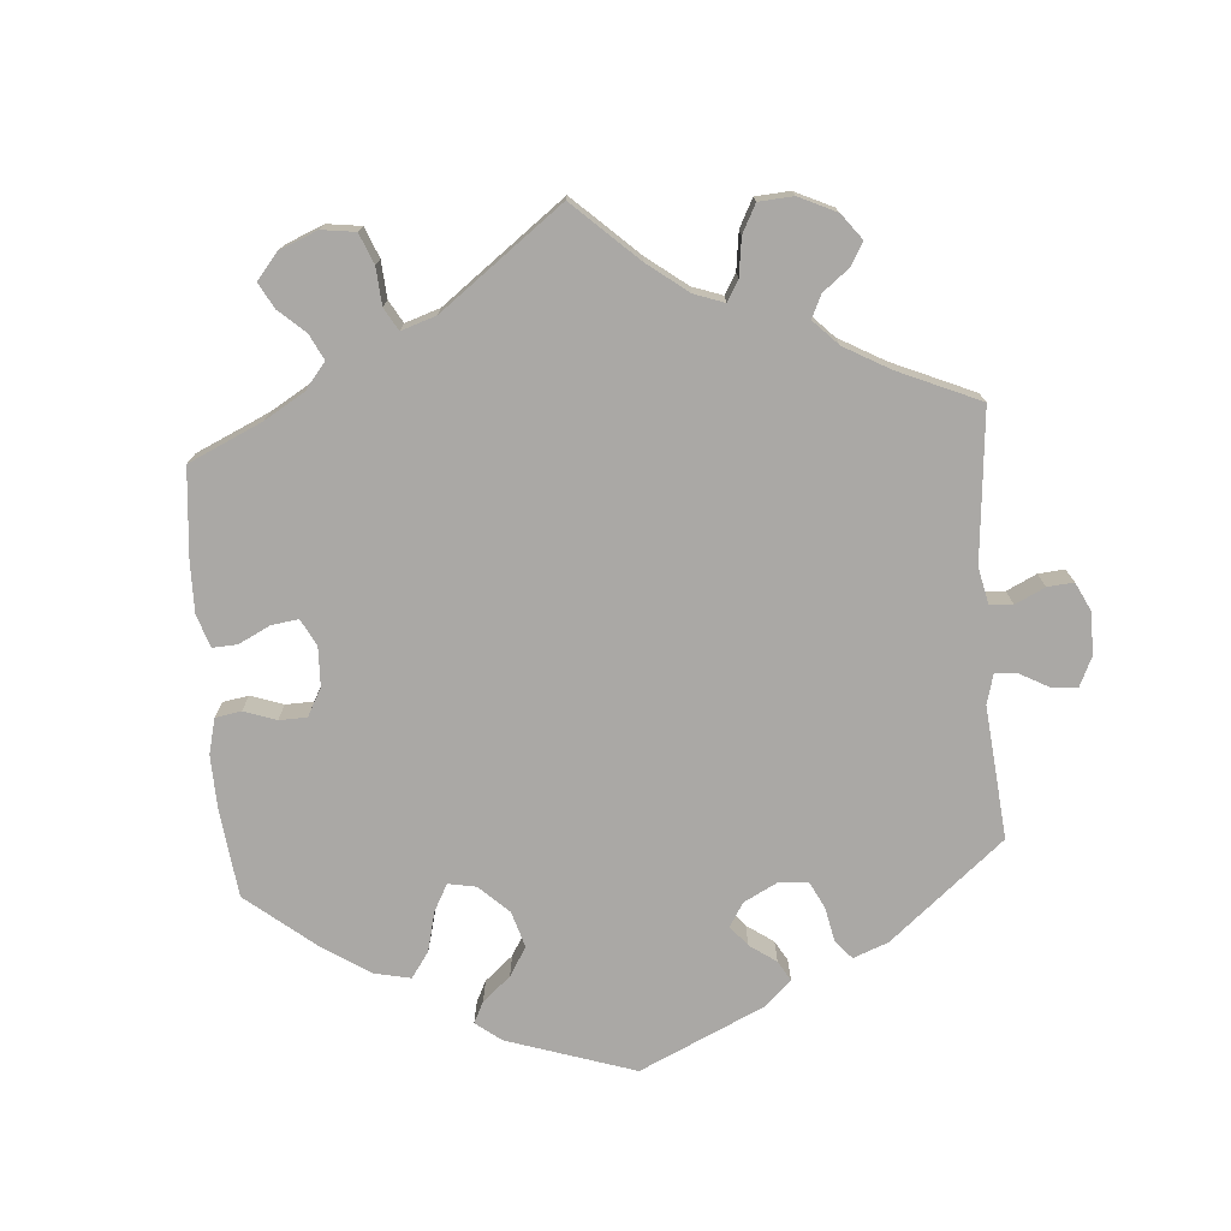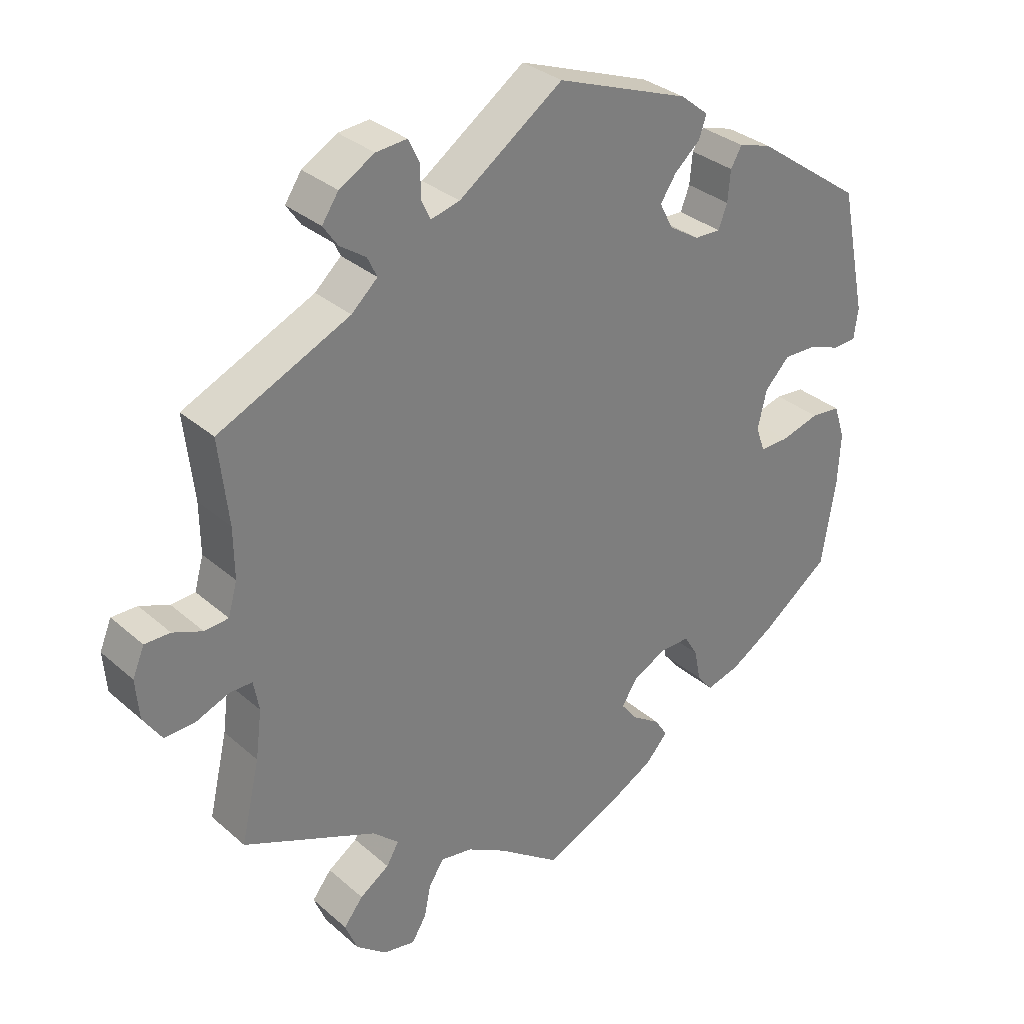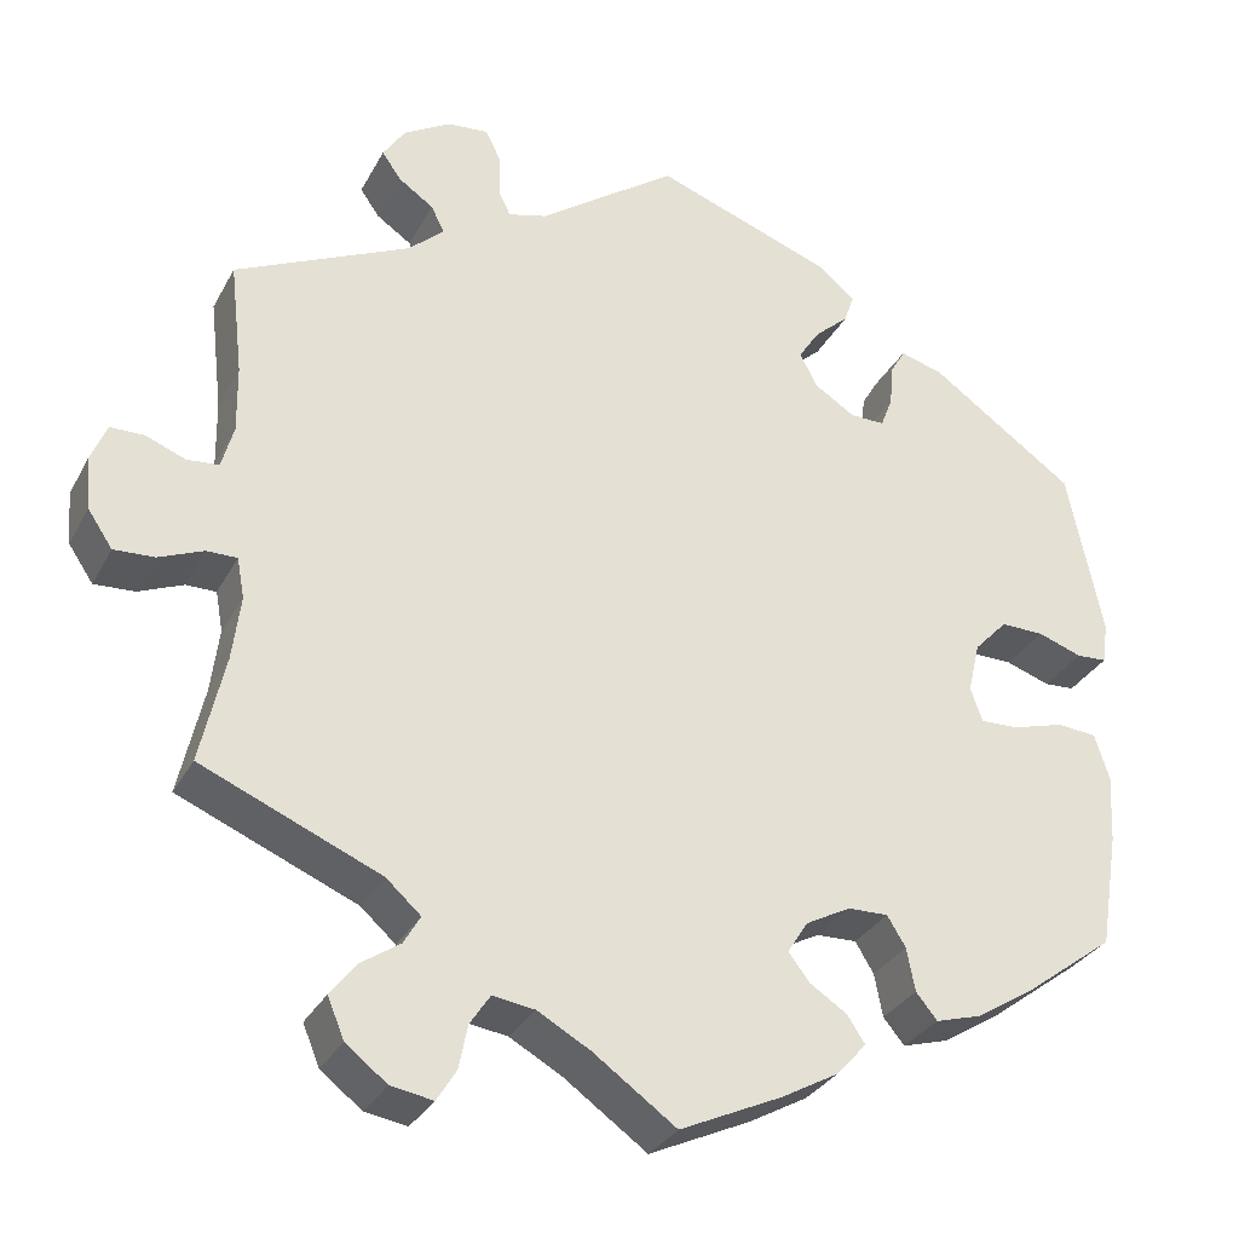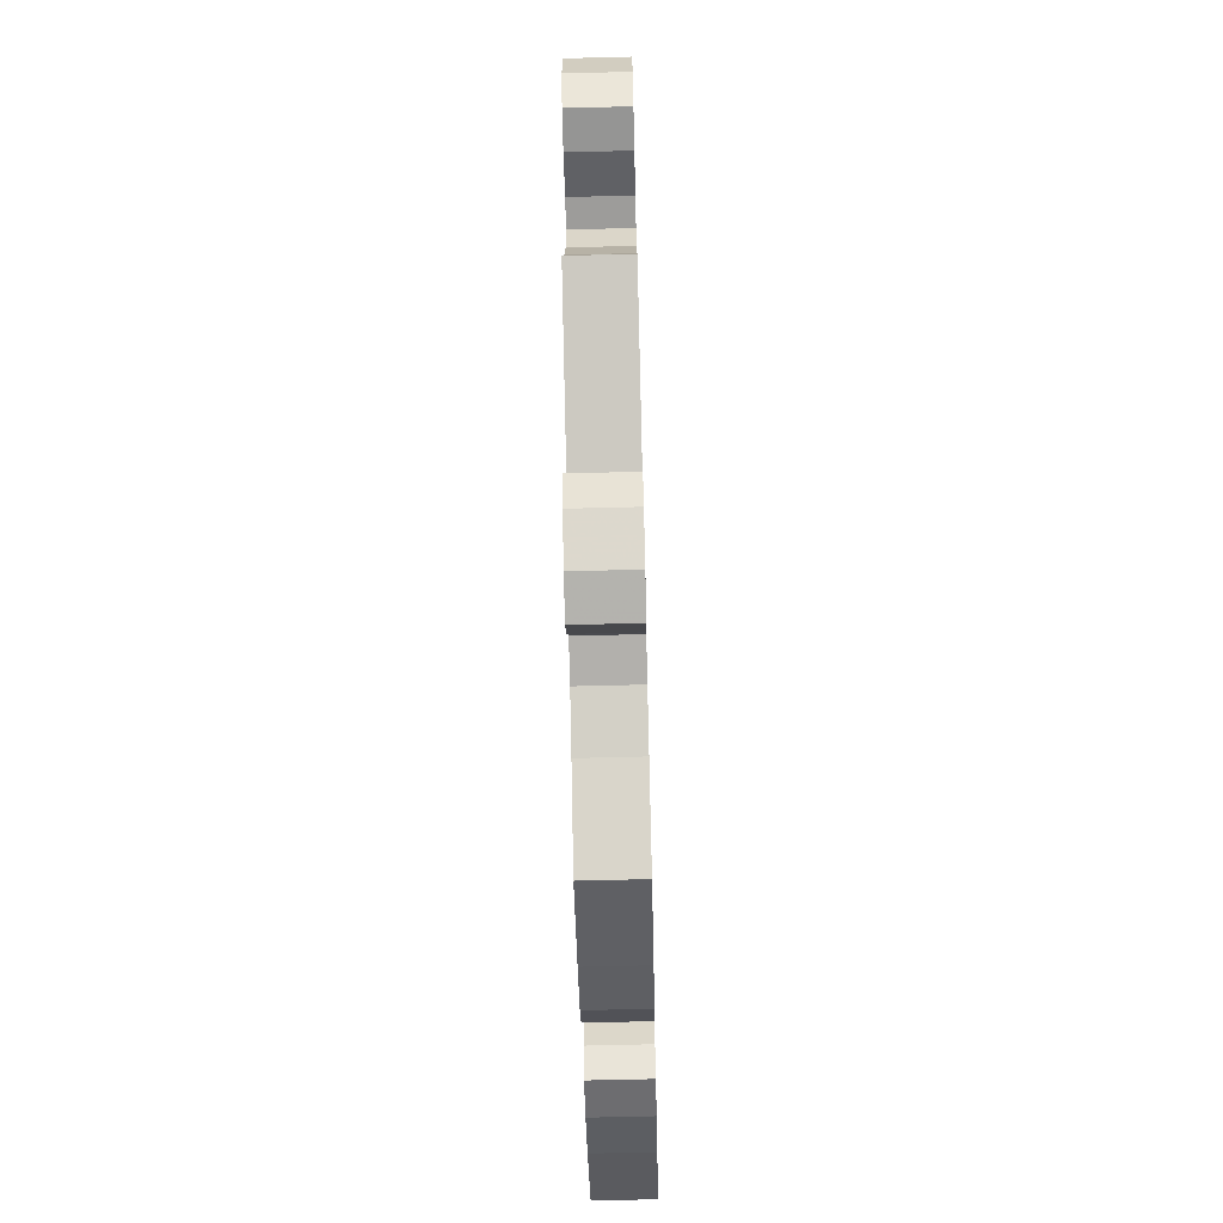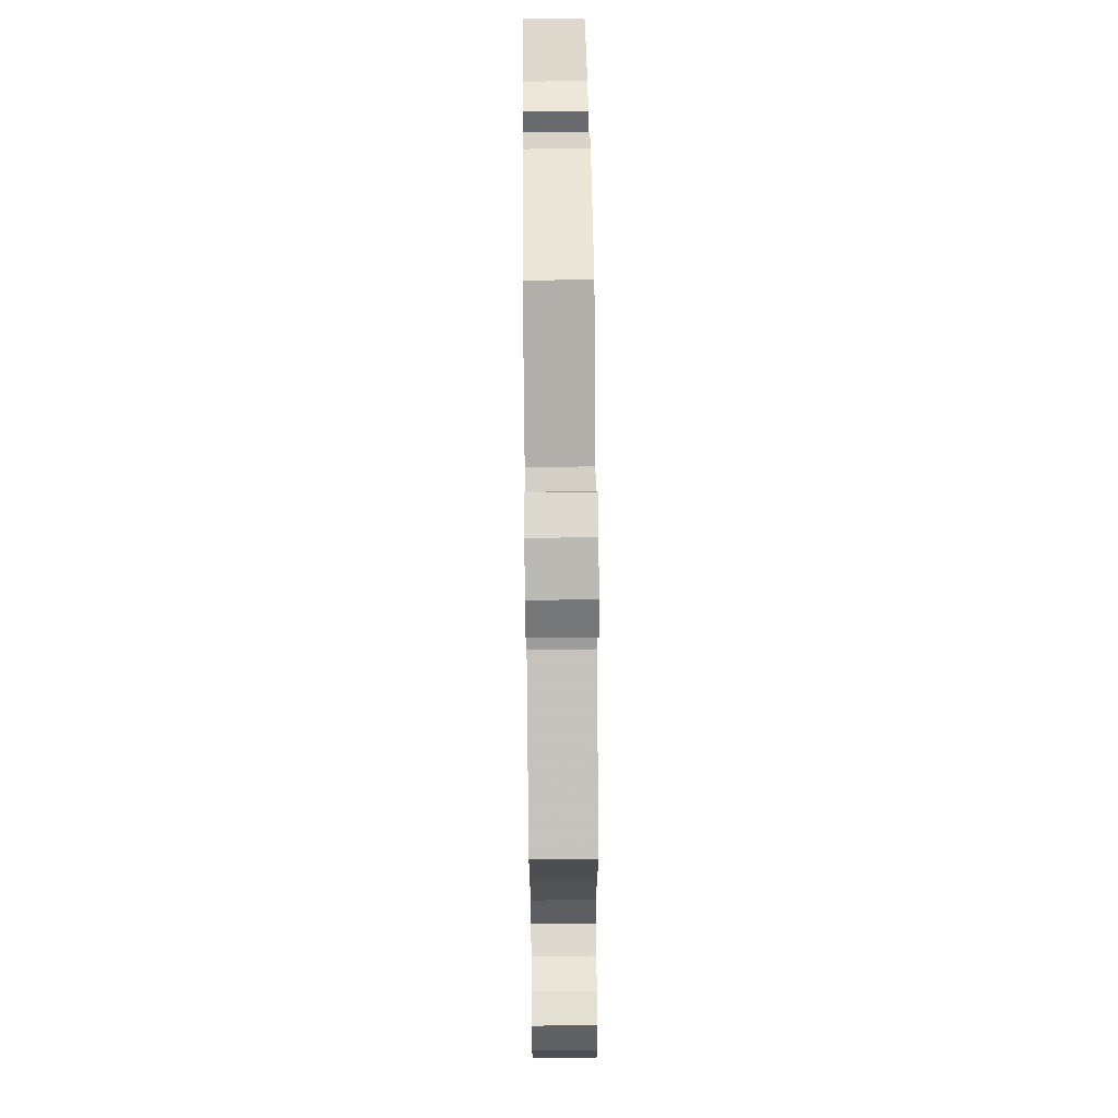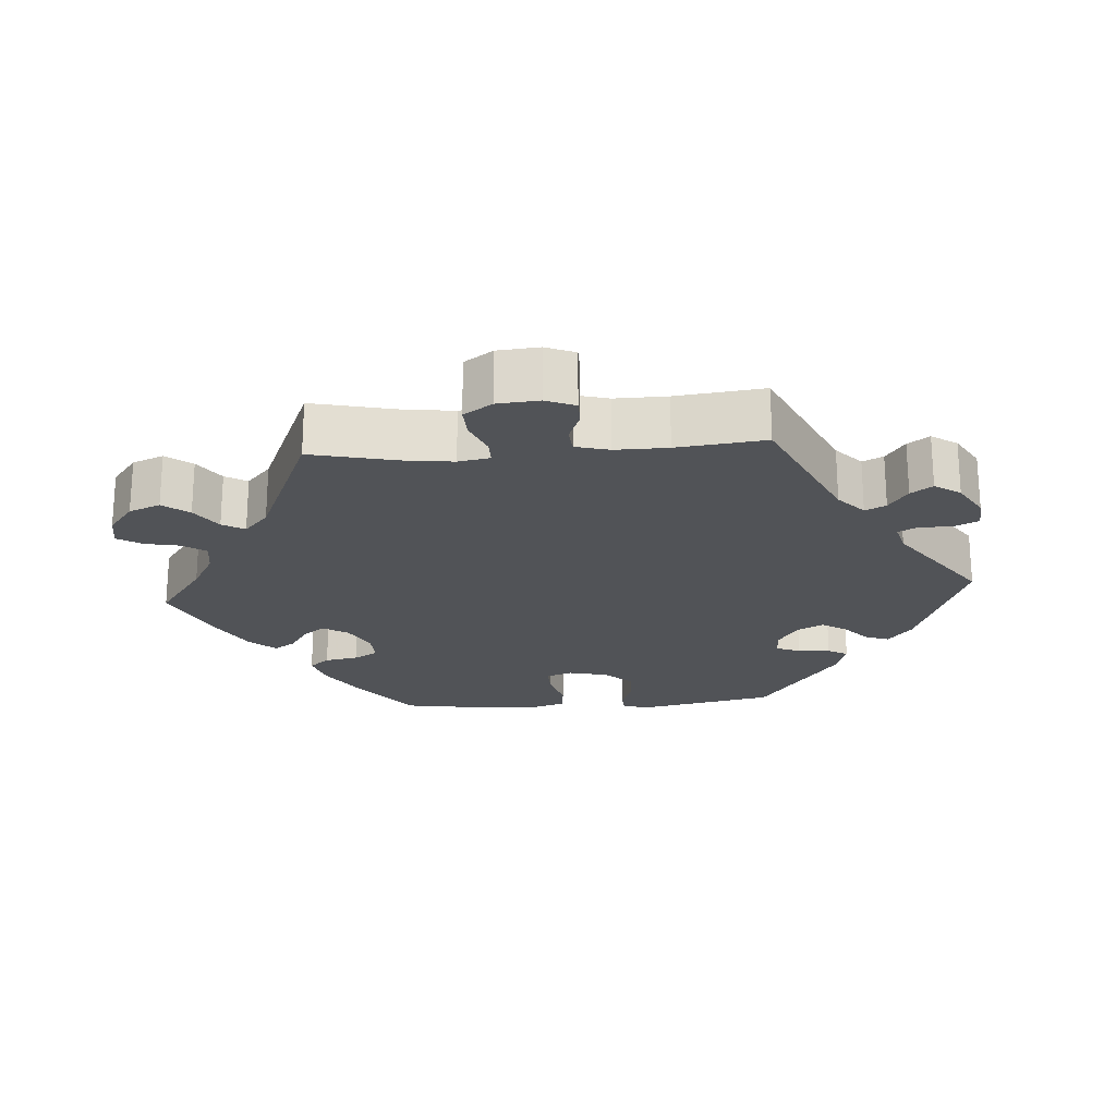
<metadata>
{"format":"obj","ext":"obj","renderer":"f3d","projection":"perspective","resolution":1024,"background":"white","views":[{"elev":-75.2,"azim":-115.5,"up":"+Y"},{"elev":31.9,"azim":-39.5,"up":"+Z"},{"elev":-30.8,"azim":-23.9,"up":"+Z"},{"elev":-70.0,"azim":-88.6,"up":"+Z"},{"elev":66.7,"azim":-90.6,"up":"+Z"},{"elev":-21.8,"azim":-85.8,"up":"+Y"}]}
</metadata>
<code>
v -0.091 0.07 -0.513
v -0.148 0.07 -0.481
v -0.194 0.07 -0.474
v -0.216 0.07 -0.507
v -0.226 0.07 -0.555
v -0.247 0.07 -0.589
v -0.293 0.07 -0.581
v -0.338 0.07 -0.546
v -0.356 0.07 -0.502
v -0.328 0.07 -0.466
v -0.285 0.07 -0.437
v -0.267 0.07 -0.406
v -0.305 0.07 -0.372
v -0.5 0.07 -0.289
v -0.473 0.07 -0.171
v -0.464 0.07 -0.101
v -0.472 0.07 -0.057
v -0.505 0.07 -0.057
v -0.554 0.07 -0.077
v -0.598 0.07 -0.079
v -0.625 0.07 -0.039
v -0.63 0.07 0.019
v -0.613 0.07 0.06
v -0.576 0.07 0.06
v -0.533 0.07 0.043
v -0.498 0.07 0.046
v -0.485 0.07 0.093
v -0.486 0.07 0.166
v -0.5 0.07 0.289
v -0.309 0.07 0.377
v -0.271 0.07 0.412
v -0.285 0.07 0.441
v -0.323 0.07 0.467
v -0.344 0.07 0.497
v -0.32 0.07 0.533
v -0.269 0.07 0.563
v -0.224 0.07 0.567
v -0.208 0.07 0.534
v -0.207 0.07 0.487
v -0.194 0.07 0.46
v -0.152 0.07 0.471
v -0.001 0.07 0.578
v 0.192 0.07 0.507
v 0.233 0.07 0.474
v 0.222 0.07 0.442
v 0.185 0.07 0.409
v 0.162 0.07 0.374
v 0.181 0.07 0.337
v 0.225 0.07 0.309
v 0.263 0.07 0.308
v 0.276 0.07 0.342
v 0.28 0.07 0.387
v 0.296 0.07 0.415
v 0.343 0.07 0.401
v 0.5 0.07 0.29
v 0.538 0.07 0.107
v 0.532 0.07 0.062
v 0.499 0.07 0.06
v 0.451 0.07 0.077
v 0.404 0.07 0.078
v 0.368 0.07 0.04
v 0.355 0.07 -0.015
v 0.368 0.07 -0.052
v 0.41 0.07 -0.051
v 0.466 0.07 -0.035
v 0.509 0.07 -0.039
v 0.525 0.07 -0.089
v 0.521 0.07 -0.164
v 0.501 0.07 -0.289
v 0.402 0.07 -0.363
v 0.339 0.07 -0.402
v 0.29 0.07 -0.416
v 0.267 0.07 -0.388
v 0.258 0.07 -0.341
v 0.238 0.07 -0.308
v 0.194 0.07 -0.309
v 0.145 0.07 -0.335
v 0.123 0.07 -0.37
v 0.146 0.07 -0.4
v 0.187 0.07 -0.427
v 0.206 0.07 -0.456
v 0.174 0.07 -0.492
v 0.111 0.07 -0.527
v 0 0.07 -0.578
v -0.091 0 -0.513
v -0.148 0 -0.481
v -0.194 0 -0.474
v -0.216 0 -0.507
v -0.226 0 -0.555
v -0.247 0 -0.589
v -0.293 0 -0.581
v -0.338 0 -0.546
v -0.356 0 -0.502
v -0.328 0 -0.466
v -0.285 0 -0.437
v -0.267 0 -0.406
v -0.305 0 -0.372
v -0.5 0 -0.289
v -0.473 0 -0.171
v -0.464 0 -0.101
v -0.472 0 -0.057
v -0.505 0 -0.057
v -0.554 0 -0.077
v -0.598 0 -0.079
v -0.625 0 -0.039
v -0.63 0 0.019
v -0.613 0 0.06
v -0.576 0 0.06
v -0.533 0 0.043
v -0.498 0 0.046
v -0.485 0 0.093
v -0.486 0 0.166
v -0.5 0 0.289
v -0.309 0 0.377
v -0.271 0 0.412
v -0.285 0 0.441
v -0.323 0 0.467
v -0.344 0 0.497
v -0.32 0 0.533
v -0.269 0 0.563
v -0.224 0 0.567
v -0.208 0 0.534
v -0.207 0 0.487
v -0.194 0 0.46
v -0.152 0 0.471
v -0.001 0 0.578
v 0.192 0 0.507
v 0.233 0 0.474
v 0.222 0 0.442
v 0.185 0 0.409
v 0.162 0 0.374
v 0.181 0 0.337
v 0.225 0 0.309
v 0.263 0 0.308
v 0.276 0 0.342
v 0.28 0 0.387
v 0.296 0 0.415
v 0.343 0 0.401
v 0.5 0 0.29
v 0.538 0 0.107
v 0.532 0 0.062
v 0.499 0 0.06
v 0.451 0 0.077
v 0.404 0 0.078
v 0.368 0 0.04
v 0.355 0 -0.015
v 0.368 0 -0.052
v 0.41 0 -0.051
v 0.466 0 -0.035
v 0.509 0 -0.039
v 0.525 0 -0.089
v 0.521 0 -0.164
v 0.501 0 -0.289
v 0.402 0 -0.363
v 0.339 0 -0.402
v 0.29 0 -0.416
v 0.267 0 -0.388
v 0.258 0 -0.341
v 0.238 0 -0.308
v 0.194 0 -0.309
v 0.145 0 -0.335
v 0.123 0 -0.37
v 0.146 0 -0.4
v 0.187 0 -0.427
v 0.206 0 -0.456
v 0.174 0 -0.492
v 0.111 0 -0.527
v 0 0 -0.578
f 83 84 1
f 82 83 1 2
f 79 80 81 82
f 78 79 82 2
f 77 78 2 3
f 76 77 3
f 71 72 73 74
f 71 74 75
f 70 71 75
f 69 70 75
f 68 69 75 76
f 64 65 66 67
f 63 64 67 68
f 56 57 58 59
f 56 59 60
f 55 56 60
f 54 55 60 61
f 51 52 53 54
f 50 51 54 61
f 43 44 45 46
f 41 42 43 46
f 40 41 46 47
f 36 37 38 39
f 36 39 40
f 35 36 40
f 32 33 34 35
f 31 32 35 40
f 30 31 40 47
f 28 29 30 47
f 22 23 24 25
f 22 25 26
f 21 22 26
f 18 19 20 21
f 17 18 21 26
f 13 14 15
f 12 13 15 16
f 8 9 10 11
f 8 11 12
f 7 8 12
f 4 5 6 7
f 3 4 7 12
f 63 68 76 3
f 49 50 61 62
f 48 49 62 63
f 27 28 47 48
f 17 26 27 48
f 16 17 48 63
f 3 12 16 63
f 85 168 167
f 86 85 167 166
f 166 165 164 163
f 86 166 163 162
f 87 86 162 161
f 87 161 160
f 158 157 156 155
f 159 158 155
f 159 155 154
f 159 154 153
f 160 159 153 152
f 151 150 149 148
f 152 151 148 147
f 143 142 141 140
f 144 143 140
f 144 140 139
f 145 144 139 138
f 138 137 136 135
f 145 138 135 134
f 130 129 128 127
f 130 127 126 125
f 131 130 125 124
f 123 122 121 120
f 124 123 120
f 124 120 119
f 119 118 117 116
f 124 119 116 115
f 131 124 115 114
f 131 114 113 112
f 109 108 107 106
f 110 109 106
f 110 106 105
f 105 104 103 102
f 110 105 102 101
f 99 98 97
f 100 99 97 96
f 95 94 93 92
f 96 95 92
f 96 92 91
f 91 90 89 88
f 96 91 88 87
f 87 160 152 147
f 146 145 134 133
f 147 146 133 132
f 132 131 112 111
f 132 111 110 101
f 147 132 101 100
f 147 100 96 87
f 1 85 86 2
f 2 86 87 3
f 3 87 88 4
f 4 88 89 5
f 5 89 90 6
f 6 90 91 7
f 7 91 92 8
f 8 92 93 9
f 9 93 94 10
f 10 94 95 11
f 11 95 96 12
f 12 96 97 13
f 13 97 98 14
f 14 98 99 15
f 15 99 100 16
f 16 100 101 17
f 17 101 102 18
f 18 102 103 19
f 19 103 104 20
f 20 104 105 21
f 21 105 106 22
f 22 106 107 23
f 23 107 108 24
f 24 108 109 25
f 25 109 110 26
f 26 110 111 27
f 27 111 112 28
f 28 112 113 29
f 29 113 114 30
f 30 114 115 31
f 31 115 116 32
f 32 116 117 33
f 33 117 118 34
f 34 118 119 35
f 35 119 120 36
f 36 120 121 37
f 37 121 122 38
f 38 122 123 39
f 39 123 124 40
f 40 124 125 41
f 41 125 126 42
f 42 126 127 43
f 43 127 128 44
f 44 128 129 45
f 45 129 130 46
f 46 130 131 47
f 47 131 132 48
f 48 132 133 49
f 49 133 134 50
f 50 134 135 51
f 51 135 136 52
f 52 136 137 53
f 53 137 138 54
f 54 138 139 55
f 55 139 140 56
f 56 140 141 57
f 57 141 142 58
f 58 142 143 59
f 59 143 144 60
f 60 144 145 61
f 61 145 146 62
f 62 146 147 63
f 63 147 148 64
f 64 148 149 65
f 65 149 150 66
f 66 150 151 67
f 67 151 152 68
f 68 152 153 69
f 69 153 154 70
f 70 154 155 71
f 71 155 156 72
f 72 156 157 73
f 73 157 158 74
f 74 158 159 75
f 75 159 160 76
f 76 160 161 77
f 77 161 162 78
f 78 162 163 79
f 79 163 164 80
f 80 164 165 81
f 81 165 166 82
f 82 166 167 83
f 83 167 168 84
f 84 168 85 1

</code>
